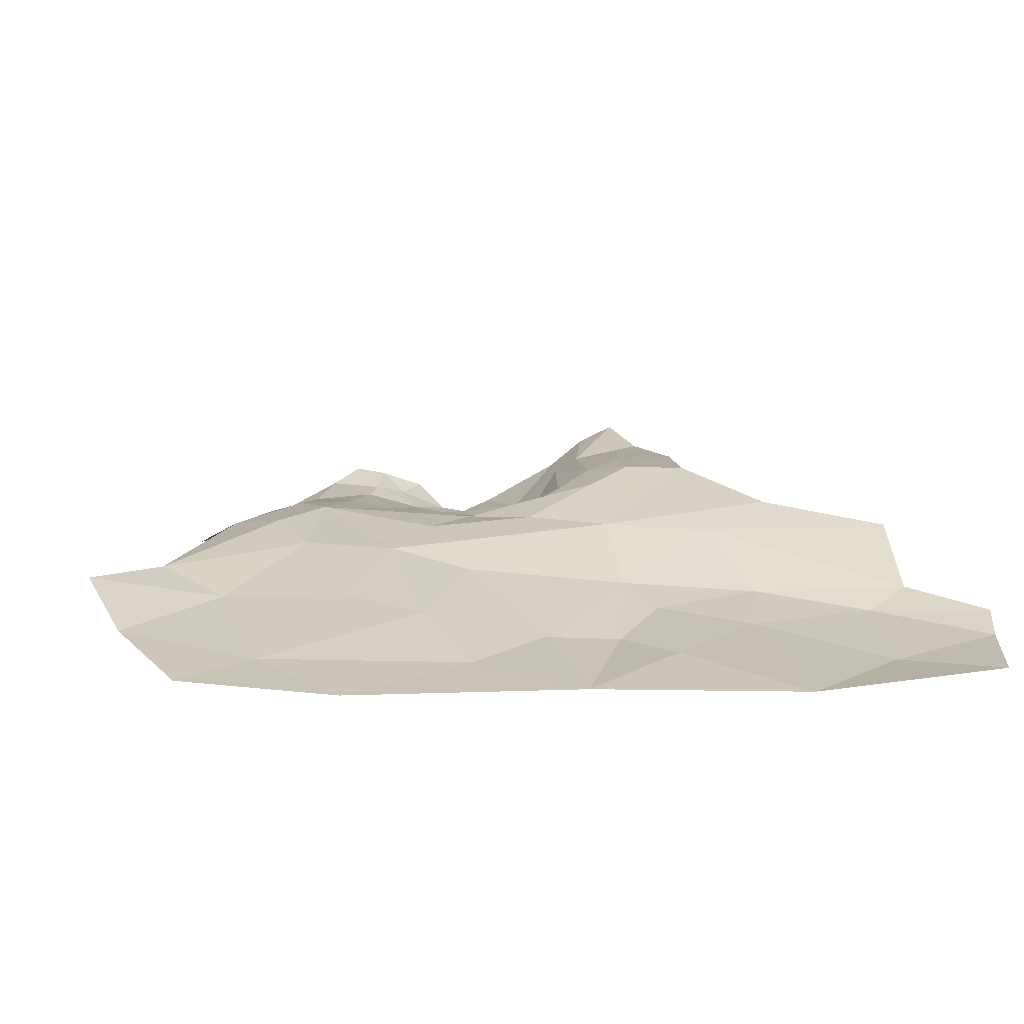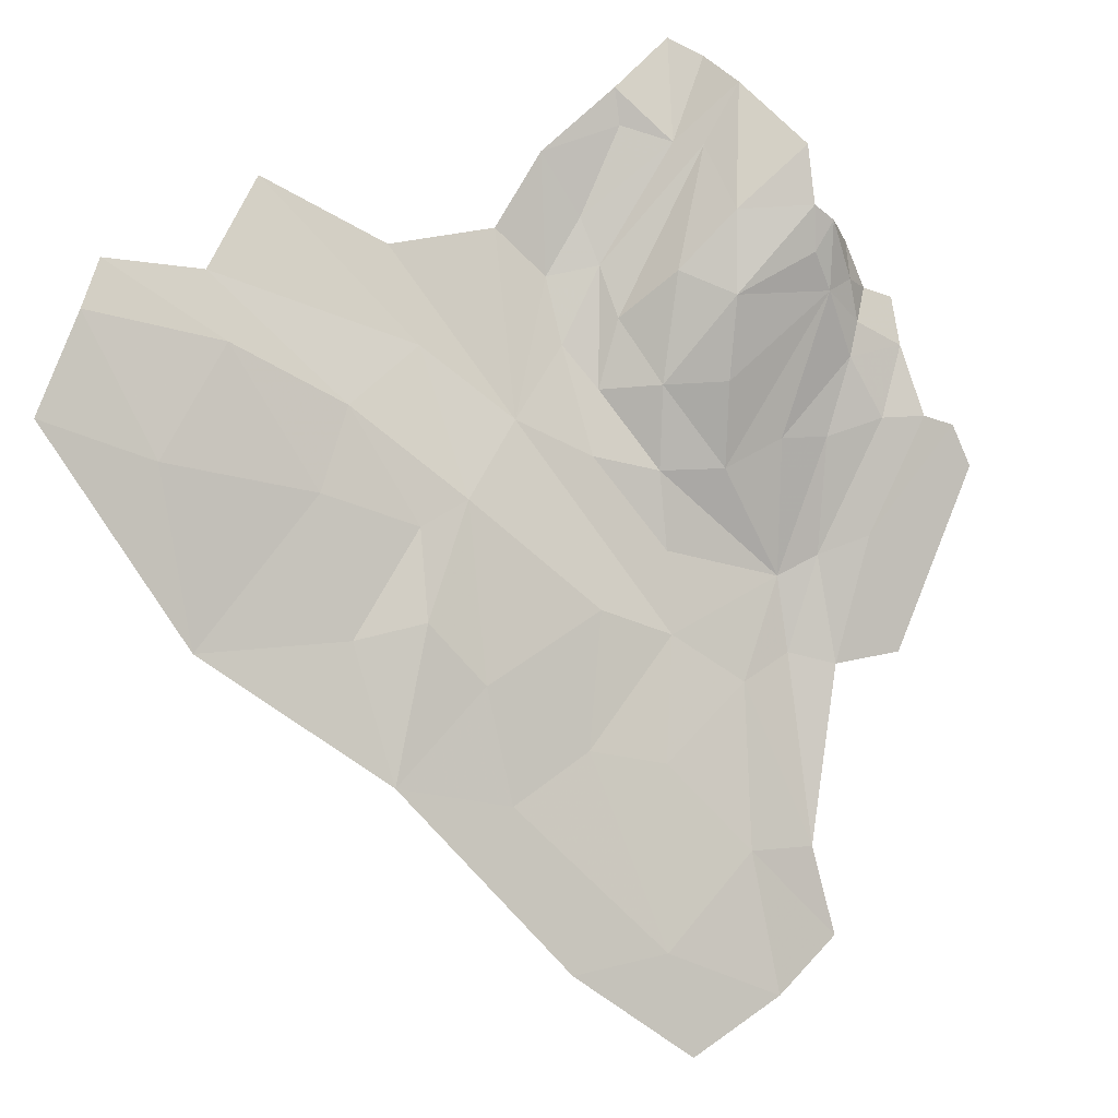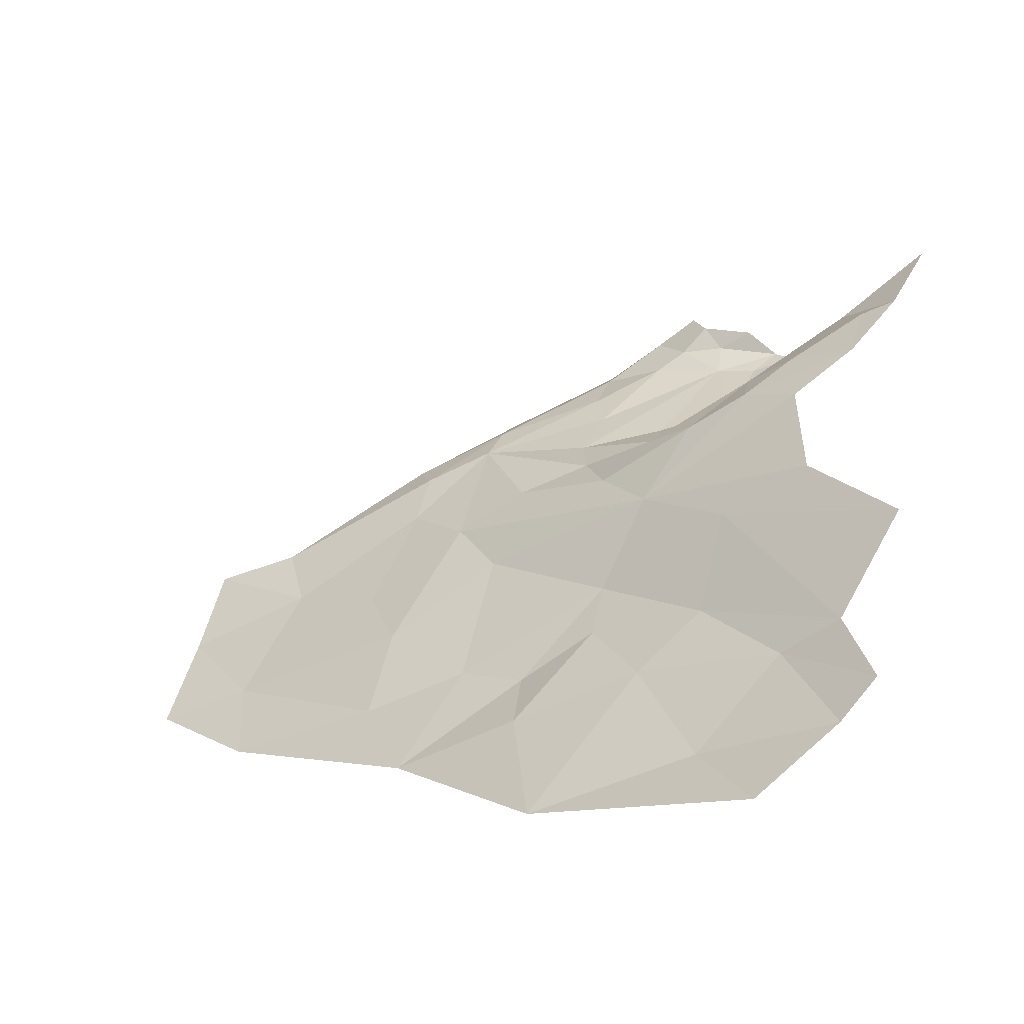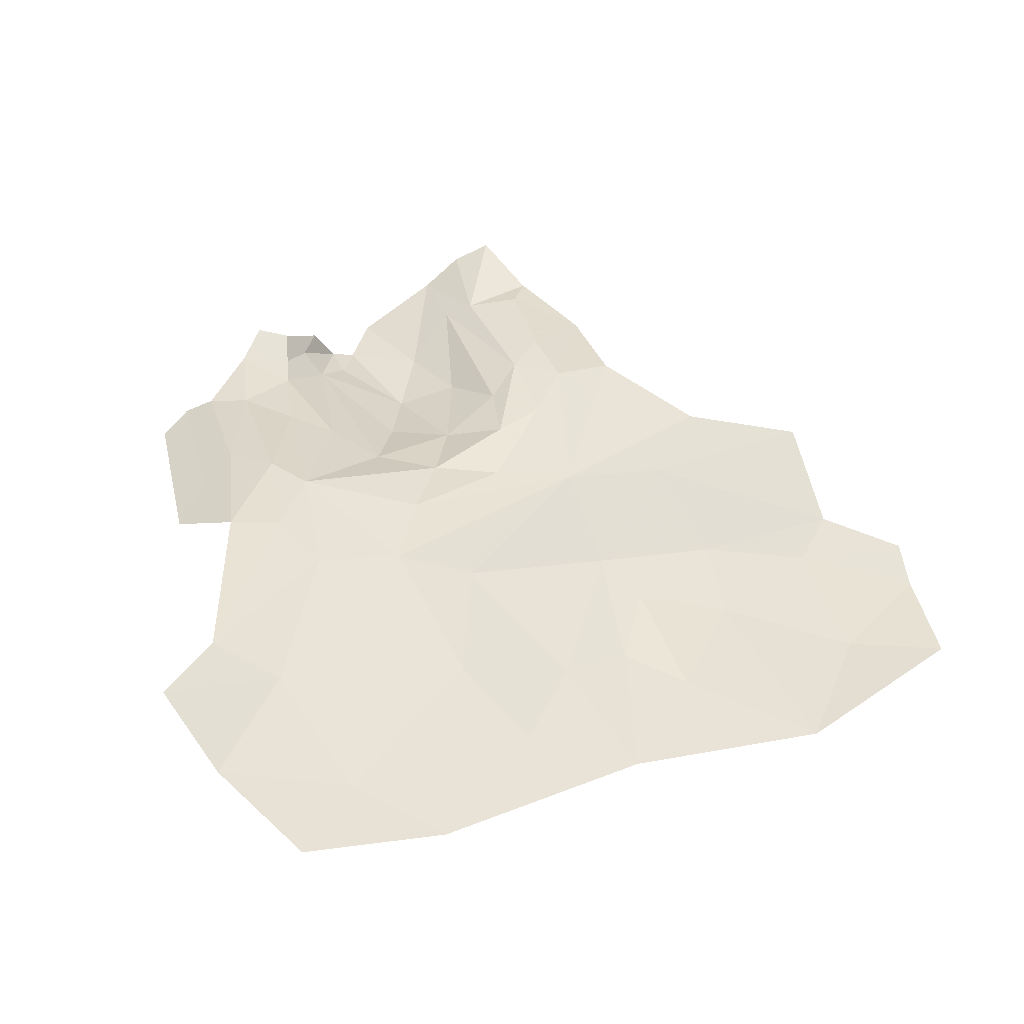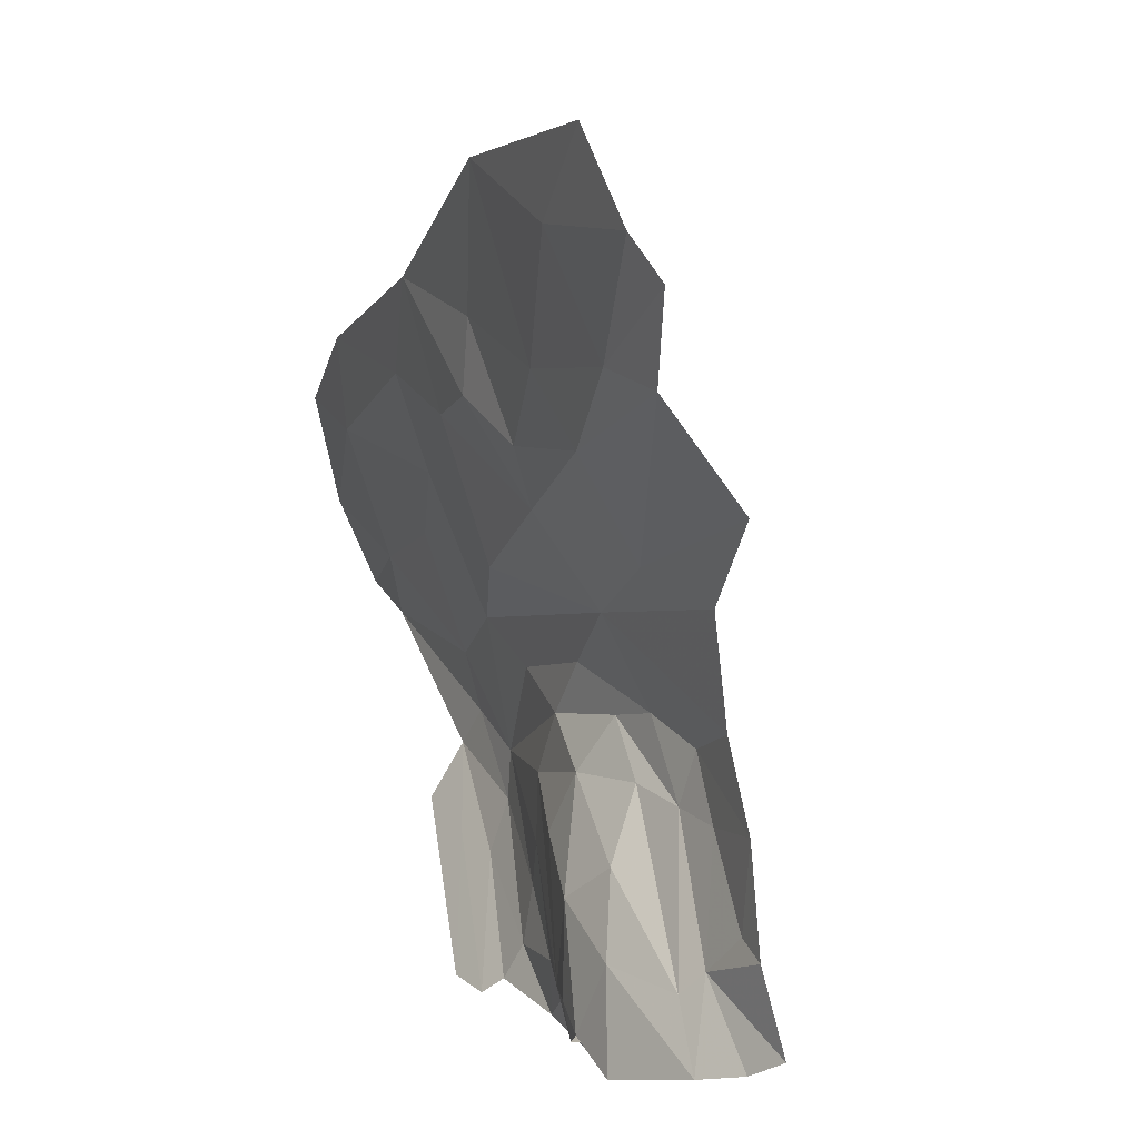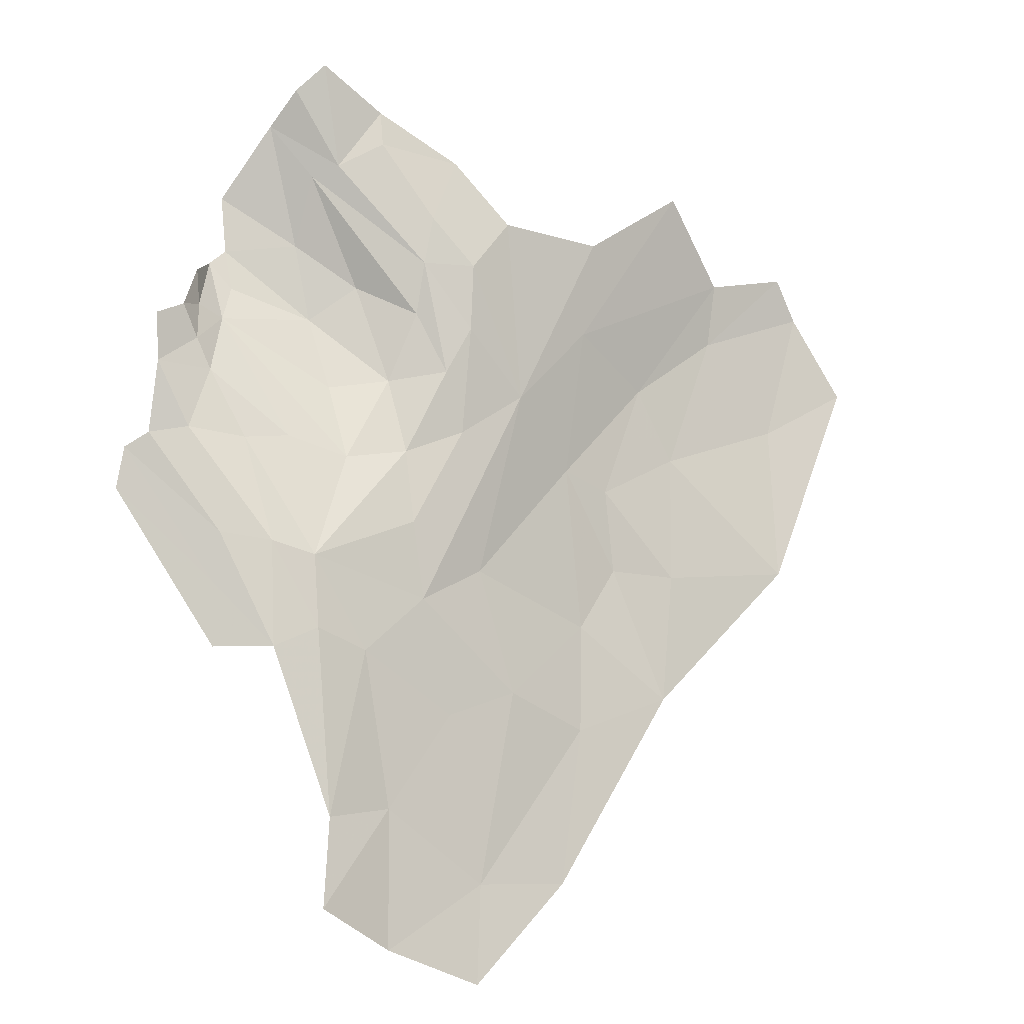
<metadata>
{"format":"obj","ext":"obj","renderer":"f3d","projection":"perspective","resolution":1024,"background":"white","views":[{"elev":-19.5,"azim":-140.5,"up":"+Z"},{"elev":-62.6,"azim":9.9,"up":"+Z"},{"elev":9.4,"azim":-77.9,"up":"+Z"},{"elev":8.1,"azim":-160.5,"up":"+Z"},{"elev":-72.6,"azim":-114.4,"up":"+Y"},{"elev":50.6,"azim":177.0,"up":"+Z"}]}
</metadata>
<code>
v -1.977 5.01 -1.391
v -2.056 5.089 -1.485
v -1.914 5.174 -1.434
v -1.717 5.199 -1.272
v -1.802 5.095 -1.272
v -1.772 5.238 -1.37
v -1.501 5.31 -1.242
v -1.434 5.297 -1.214
v -1.357 5.156 -1.155
v -1.36 5.061 -1.136
v -1.445 5.049 -1.144
v -1.459 5.128 -1.193
v -1.536 5.678 -1.447
v -1.641 5.725 -1.549
v -1.53 5.824 -1.52
v -1.71 5.024 -1.144
v -1.82 4.999 -1.211
v -1.592 5.139 -1.178
v -1.47 4.99 -1.083
v -1.604 5.089 -1.141
v -1.99 4.946 -1.347
v -1.875 5.109 -1.37
v -1.345 5.237 -1.157
v -1.319 5.309 -1.178
v -1.286 5.245 -1.13
v -1.384 5.313 -1.196
v -1.632 5.833 -1.595
v -1.414 5.435 -1.24
v -1.354 5.425 -1.234
v -1.464 5.522 -1.297
v -1.47 5.711 -1.406
v -1.413 5.546 -1.297
v -1.492 4.891 -0.9906
v -1.557 4.921 -1.045
v -1.503 4.986 -1.07
v -1.587 5.452 -1.342
v -1.463 5.444 -1.259
v -1.579 5.375 -1.291
v -1.517 5.527 -1.339
v -1.288 5.2 -1.095
v -1.331 5.207 -1.135
v -1.658 5.154 -1.193
v -1.664 5.088 -1.151
v -1.642 5.261 -1.262
v -1.518 5.097 -1.172
v -1.554 5.206 -1.224
v -1.885 5.457 -1.569
v -1.905 5.316 -1.499
v -2.055 5.269 -1.562
v -1.317 5.18 -1.103
v -1.367 5.109 -1.153
v -1.342 5.083 -1.133
v -1.656 5.394 -1.368
v -1.782 5.404 -1.478
v -1.69 5.514 -1.458
v -1.617 5.039 -1.114
v -1.558 4.959 -1.062
v -1.332 5.157 -1.128
v -1.774 5.522 -1.532
v -1.741 5.699 -1.601
v -1.829 5.323 -1.471
v -1.482 5.216 -1.221
v -1.421 4.938 -1.046
v -1.357 5.003 -1.103
v -1.455 4.913 -1.01
v -1.46 5.81 -1.442
v -1.625 5.204 -1.214
v -1.573 5.294 -1.255
v -1.344 5.473 -1.265
v -1.243 5.324 -1.192
v -1.273 5.314 -1.179
v -2.106 4.936 -1.429
v -1.823 5.241 -1.412
v -1.613 5.561 -1.431
v -2.162 5.016 -1.498
v -1.934 4.891 -1.238
v -1.232 5.365 -1.218
v -1.648 4.963 -1.095
v -2.084 4.901 -1.385
v -1.331 5.12 -1.107
v -1.342 5.538 -1.304
f 1 2 3
f 4 5 6
f 7 8 9
f 10 11 12
f 13 14 15
f 4 16 17
f 18 19 20
f 5 21 22
f 23 24 25
f 23 26 24
f 14 27 15
f 28 29 24
f 30 31 32
f 33 34 35
f 36 37 38
f 39 31 30
f 25 40 41
f 38 4 36
f 42 43 4
f 38 44 4
f 12 45 46
f 47 48 49
f 50 41 40
f 51 12 9
f 51 9 52
f 2 49 3
f 6 53 4
f 54 55 53
f 56 35 57
f 5 4 17
f 52 9 58
f 47 59 54
f 47 60 59
f 54 61 47
f 22 1 3
f 7 62 46
f 7 9 62
f 63 11 64
f 63 65 35
f 15 66 13
f 46 67 68
f 18 20 67
f 46 18 67
f 46 45 18
f 19 11 63
f 19 18 45
f 6 54 53
f 6 61 54
f 9 41 58
f 9 8 23
f 29 69 70
f 70 71 29
f 33 35 65
f 28 30 32
f 37 39 30
f 68 7 46
f 68 37 7
f 1 72 2
f 48 3 49
f 73 22 3
f 36 39 37
f 36 74 39
f 75 2 72
f 75 49 2
f 76 5 17
f 76 21 5
f 58 41 50
f 64 11 10
f 55 74 36
f 59 60 14
f 70 69 77
f 6 22 73
f 6 5 22
f 28 37 30
f 8 7 37
f 32 29 28
f 32 69 29
f 41 23 25
f 41 9 23
f 14 74 55
f 14 13 74
f 11 45 12
f 11 19 45
f 78 56 57
f 43 42 20
f 43 56 78
f 38 68 44
f 38 37 68
f 42 67 20
f 44 68 67
f 39 13 31
f 39 74 13
f 19 35 20
f 19 63 35
f 60 27 14
f 26 8 37
f 26 23 8
f 43 16 4
f 43 78 16
f 66 31 13
f 61 48 47
f 73 3 48
f 10 51 52
f 10 12 51
f 59 55 54
f 59 14 55
f 44 42 4
f 44 67 42
f 34 57 35
f 34 78 57
f 61 73 48
f 61 6 73
f 21 1 22
f 21 79 1
f 12 62 9
f 12 46 62
f 80 58 50
f 80 52 58
f 81 69 32
f 81 77 69
f 36 53 55
f 36 4 53
f 28 26 37
f 28 24 26
f 72 1 79
f 24 71 25
f 24 29 71
f 20 56 43
f 20 35 56

</code>
